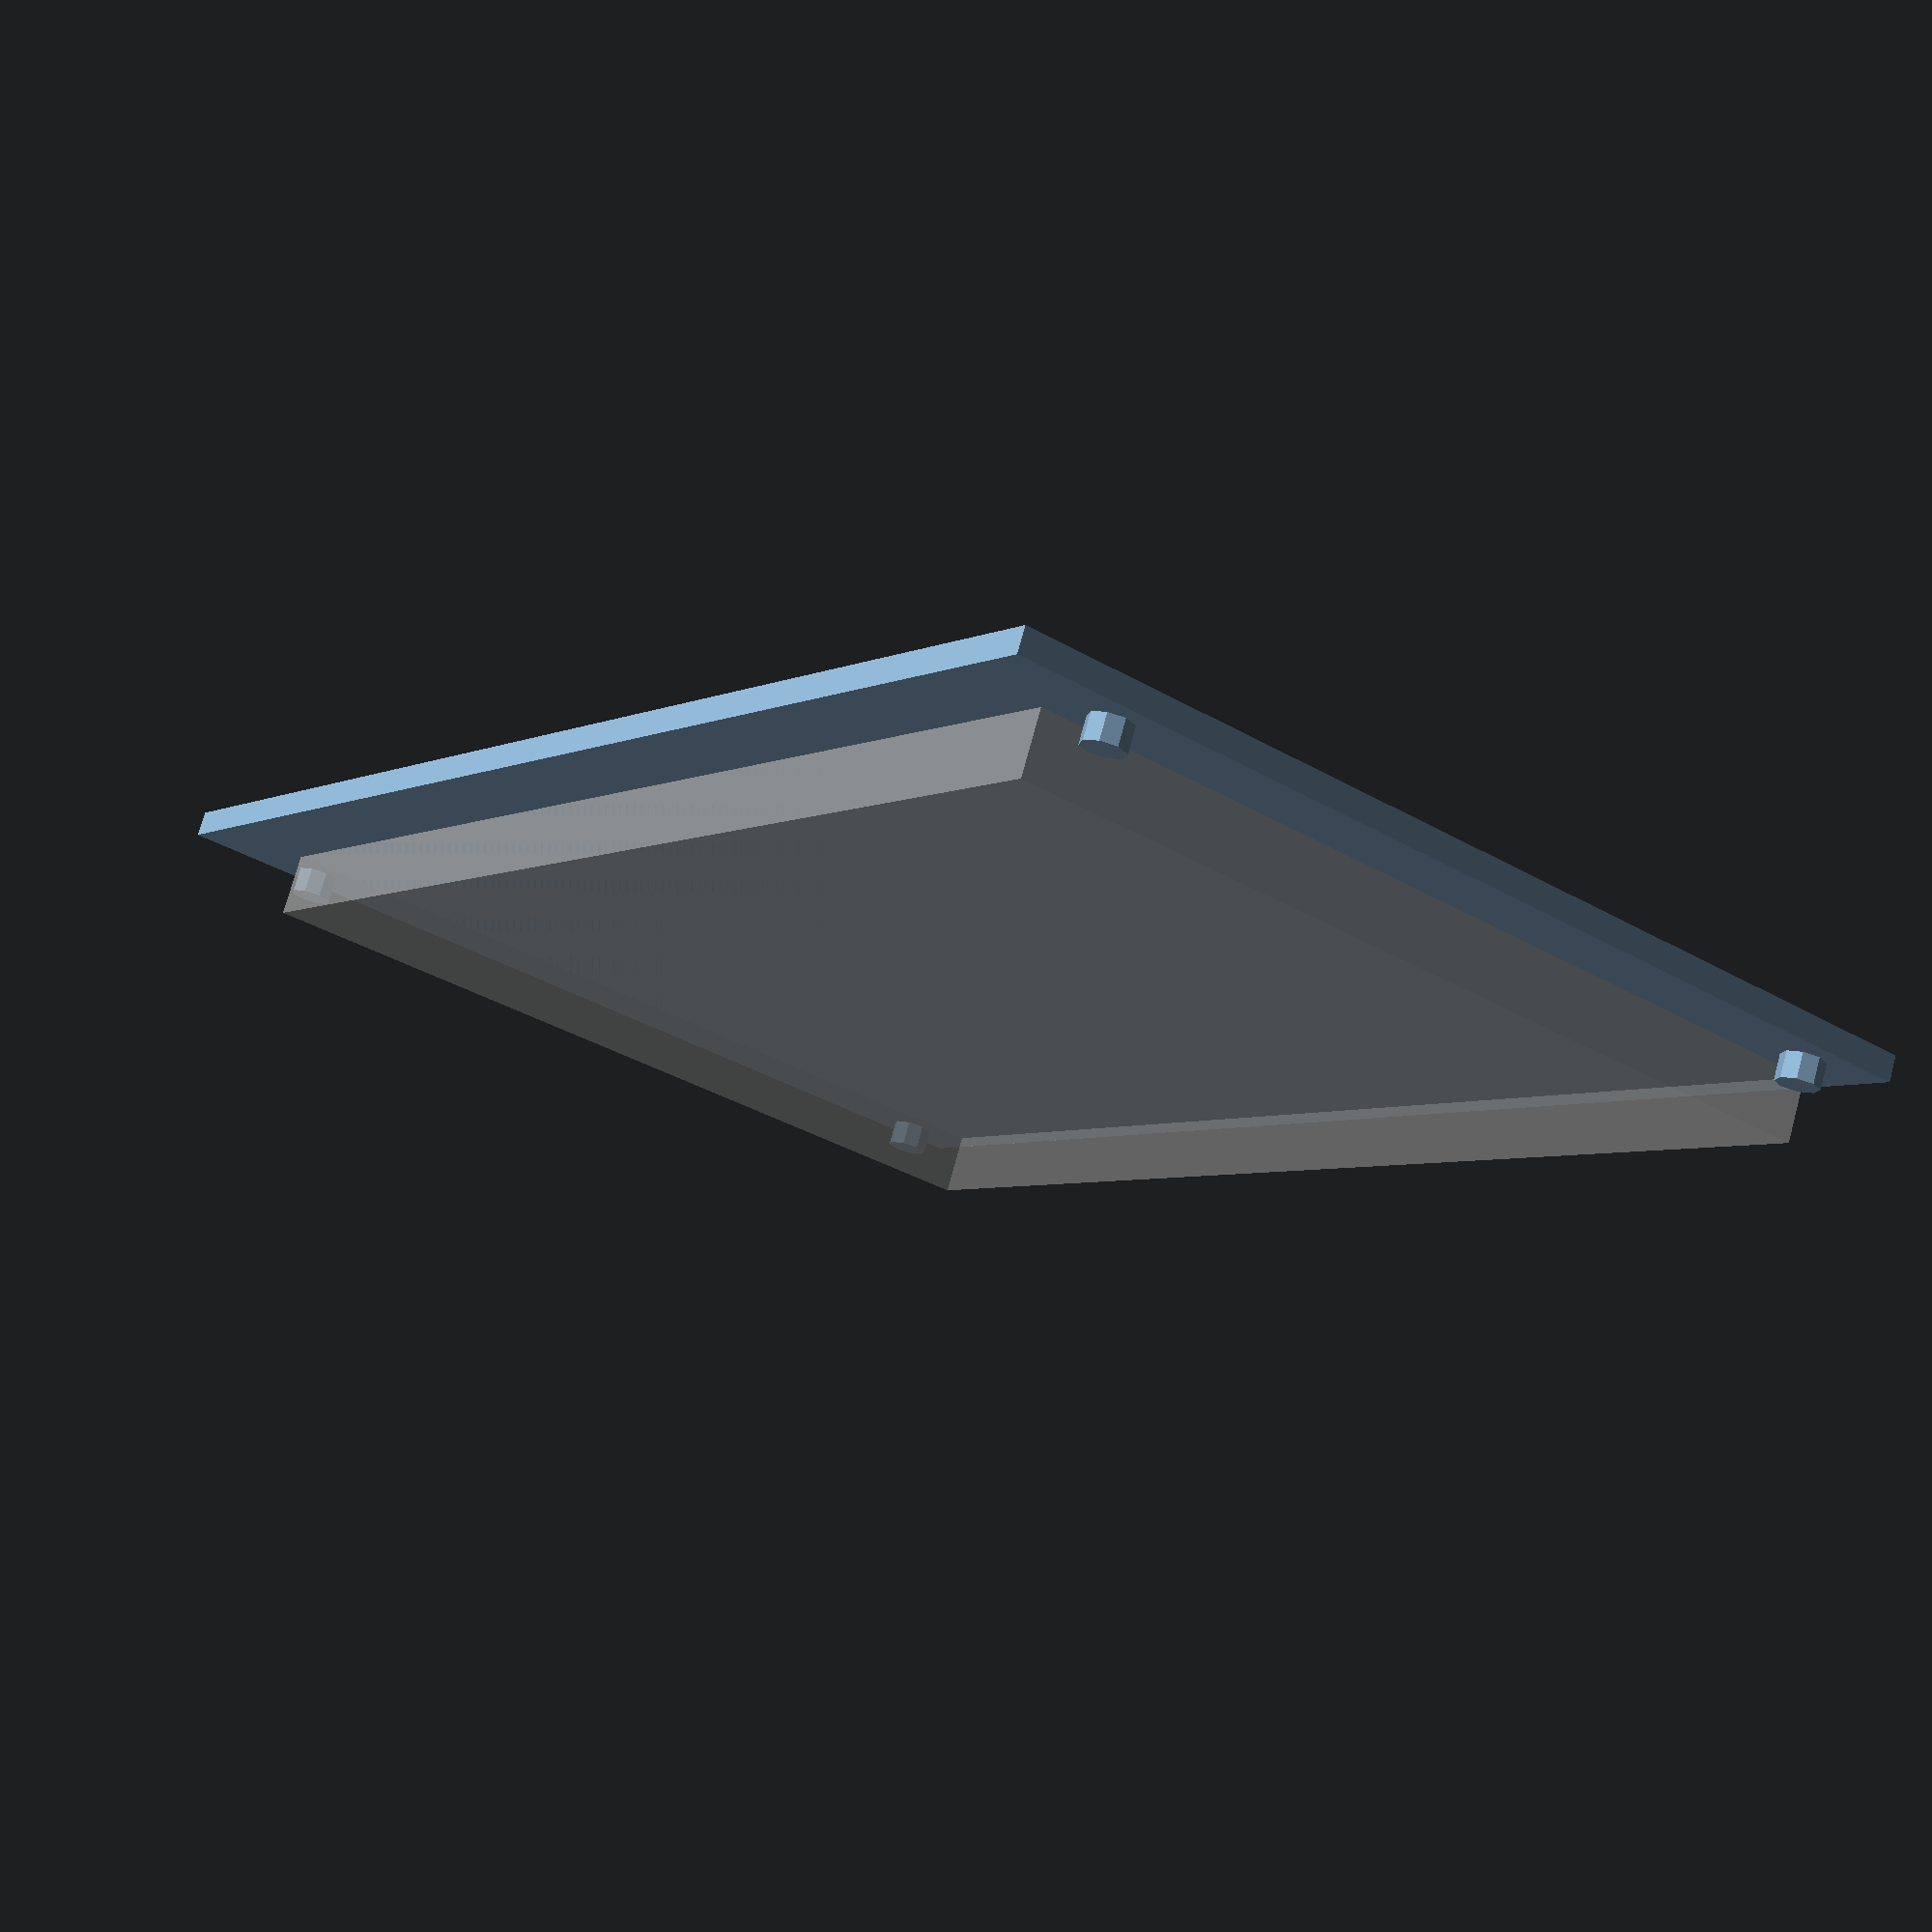
<openscad>
// Monitor
% cube([165, 104, 7.5]);

// Threaded Insert
module threadedInsert() {
    cylinder(3, 2.5, 2.5);
}

module threadedInserts() {
    translate([-5, 5, 0])
        threadedInsert();
    translate([-5, 104 - 5, 0])
        threadedInsert();
    translate([165 + 5, 5, 0])
        threadedInsert();
    translate([165 + 5, 104 -5, 0])
        threadedInsert();
}

threadedInserts();

// Faceplate


translate([-10, -3, -3])
    cube([165 + 20, 104 + 6 + 7, 3]);

</openscad>
<views>
elev=285.0 azim=304.6 roll=15.2 proj=p view=wireframe
</views>
